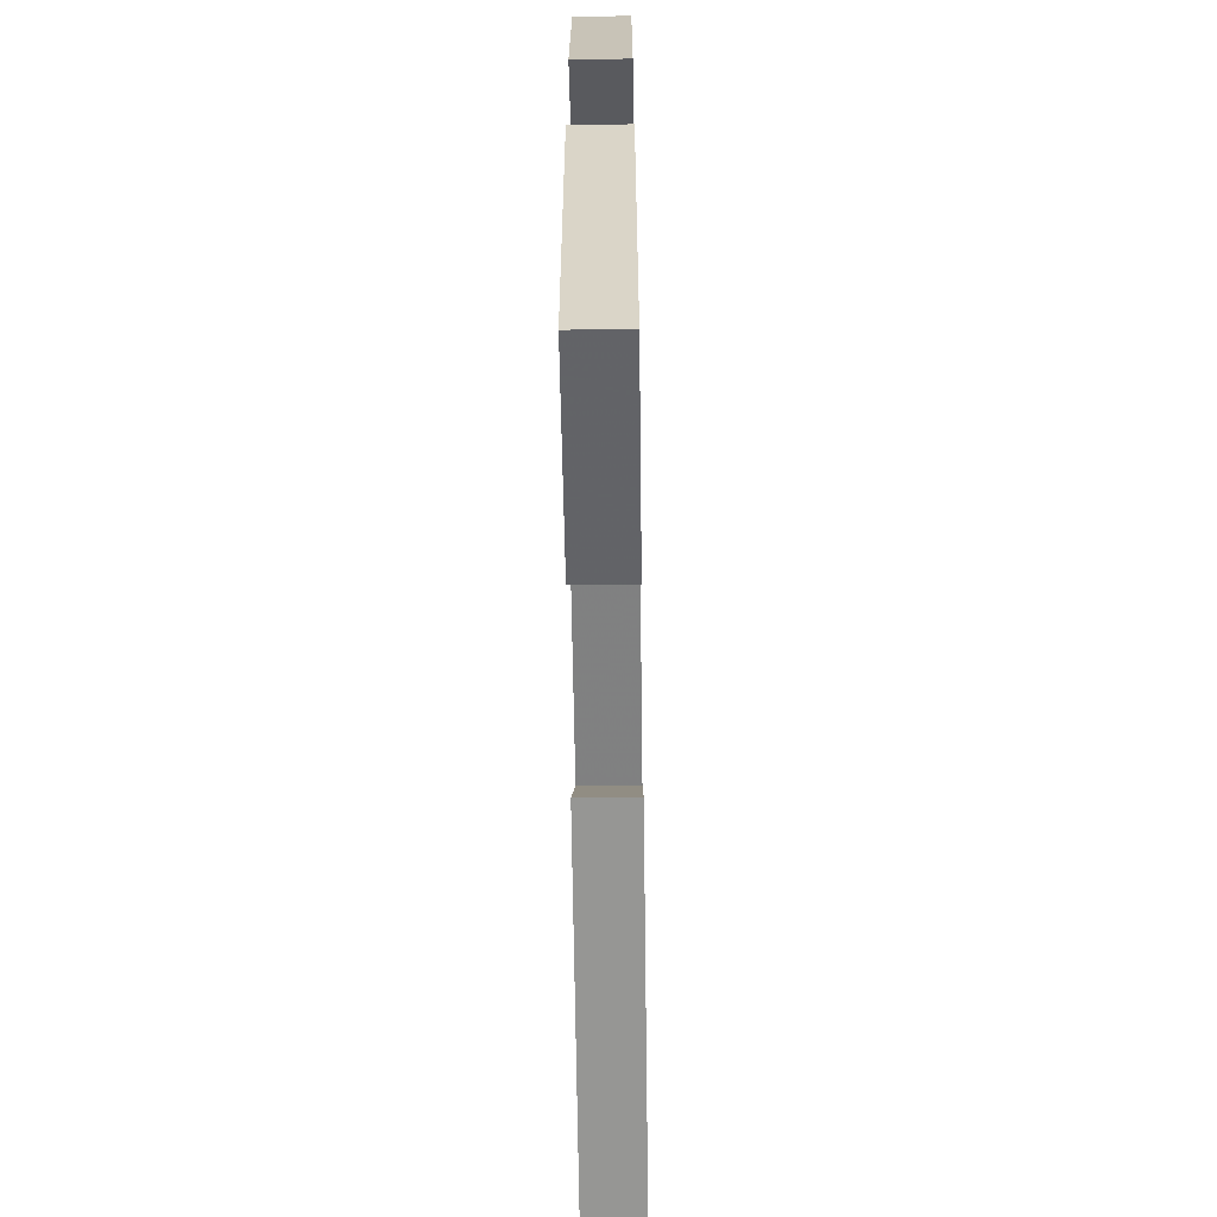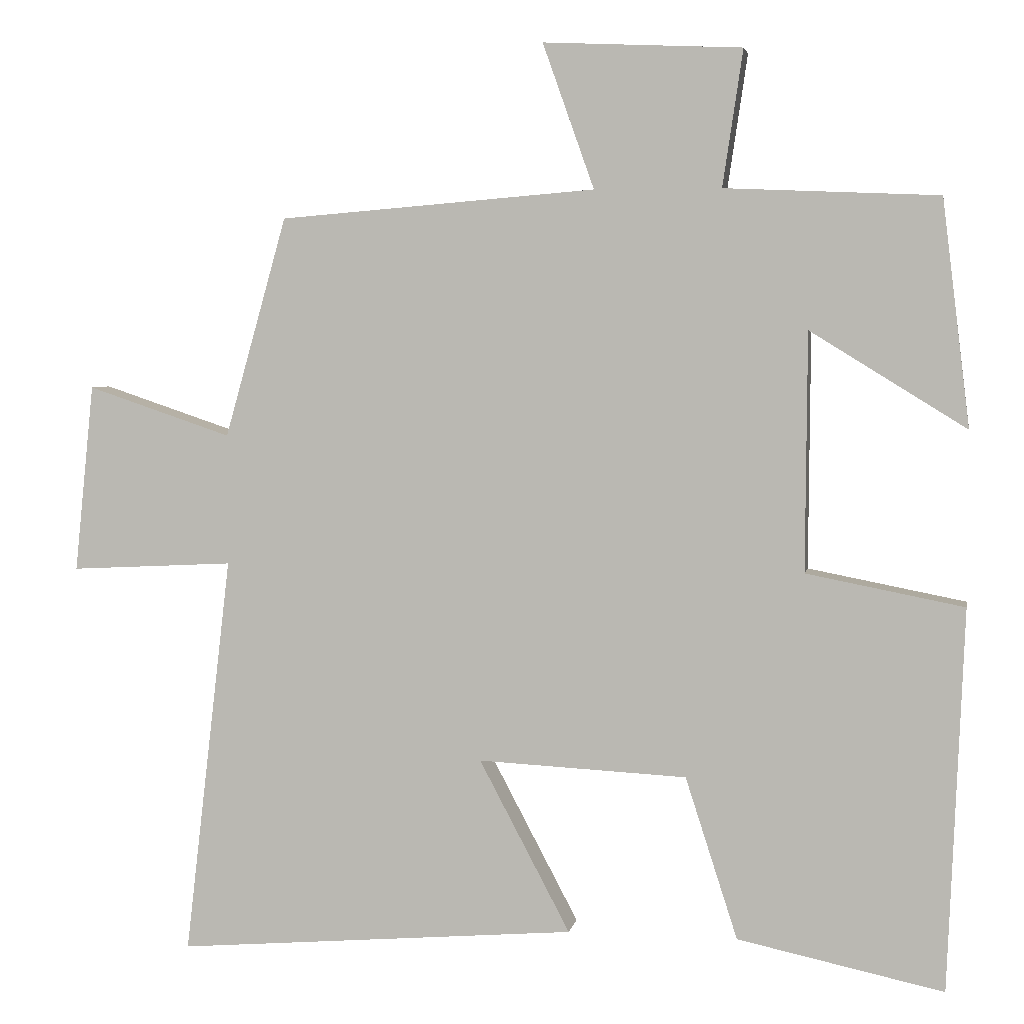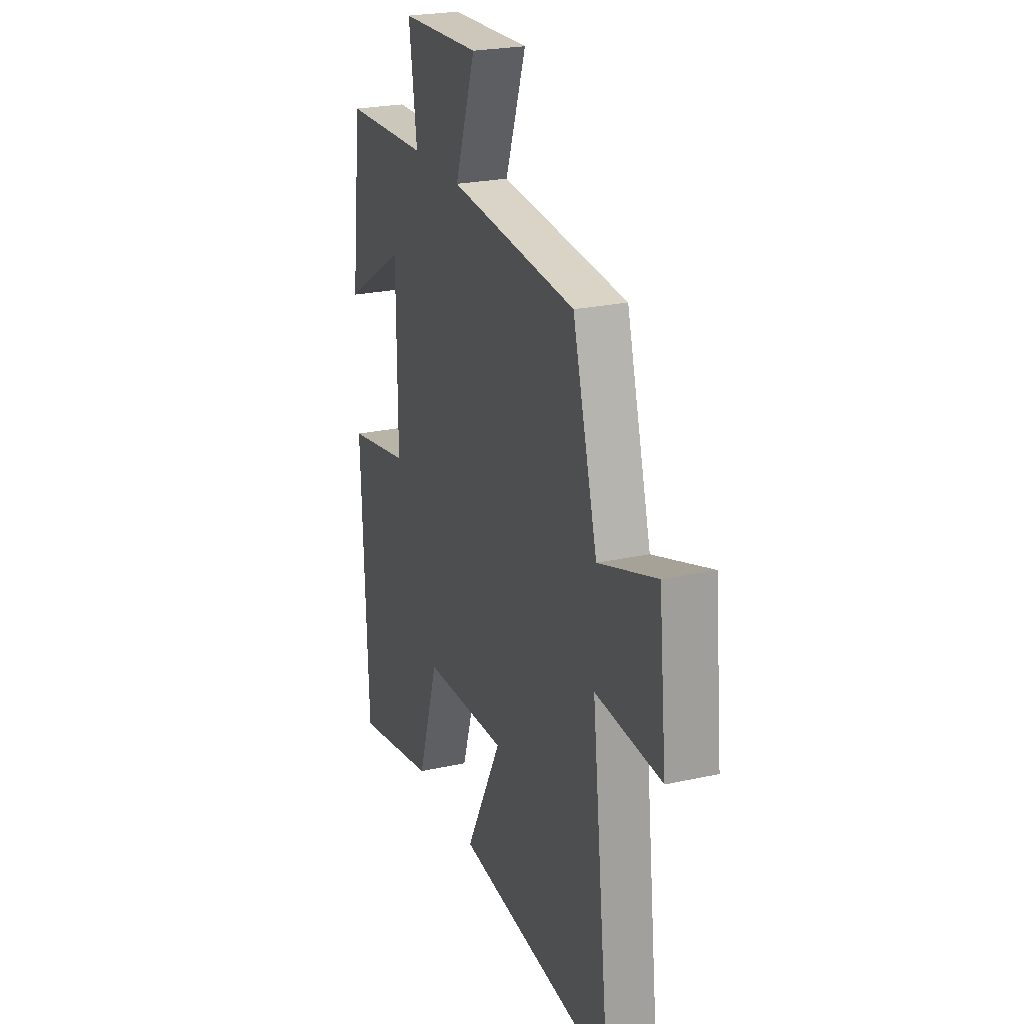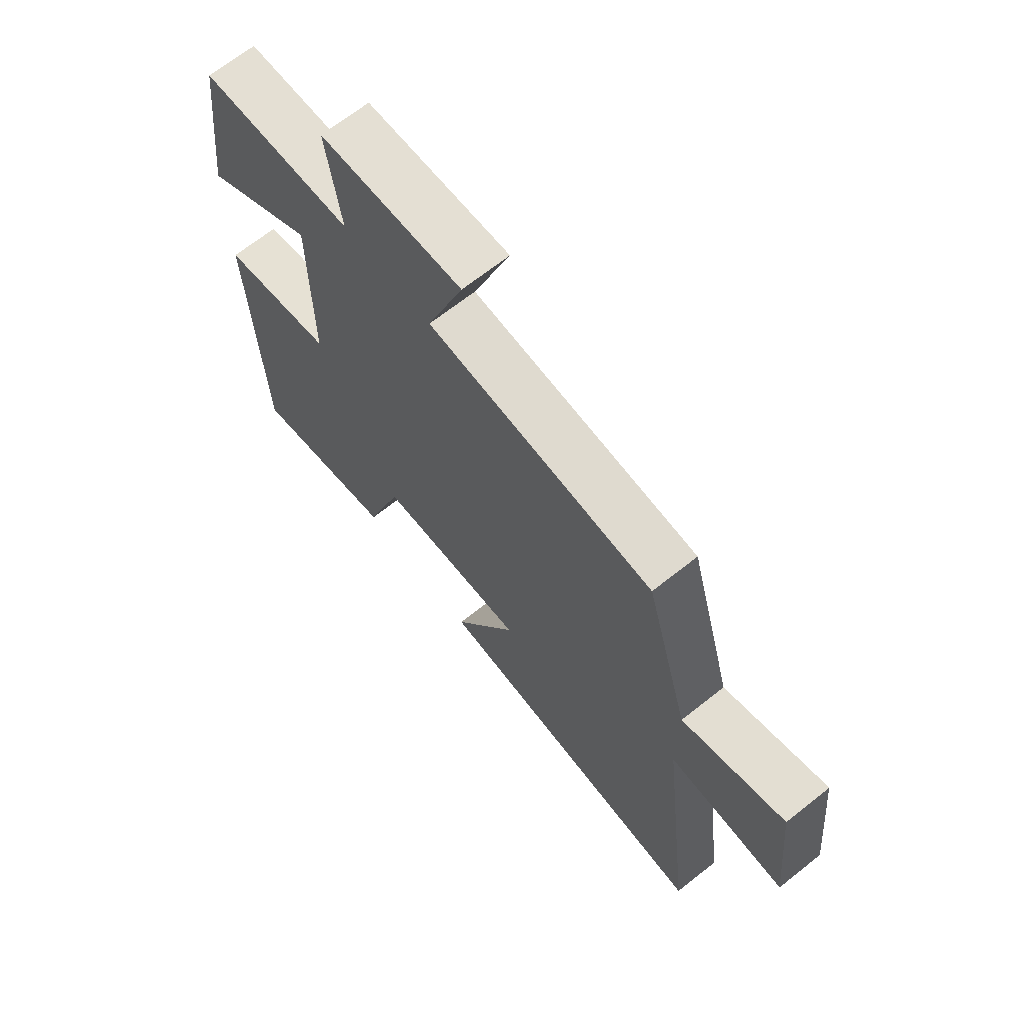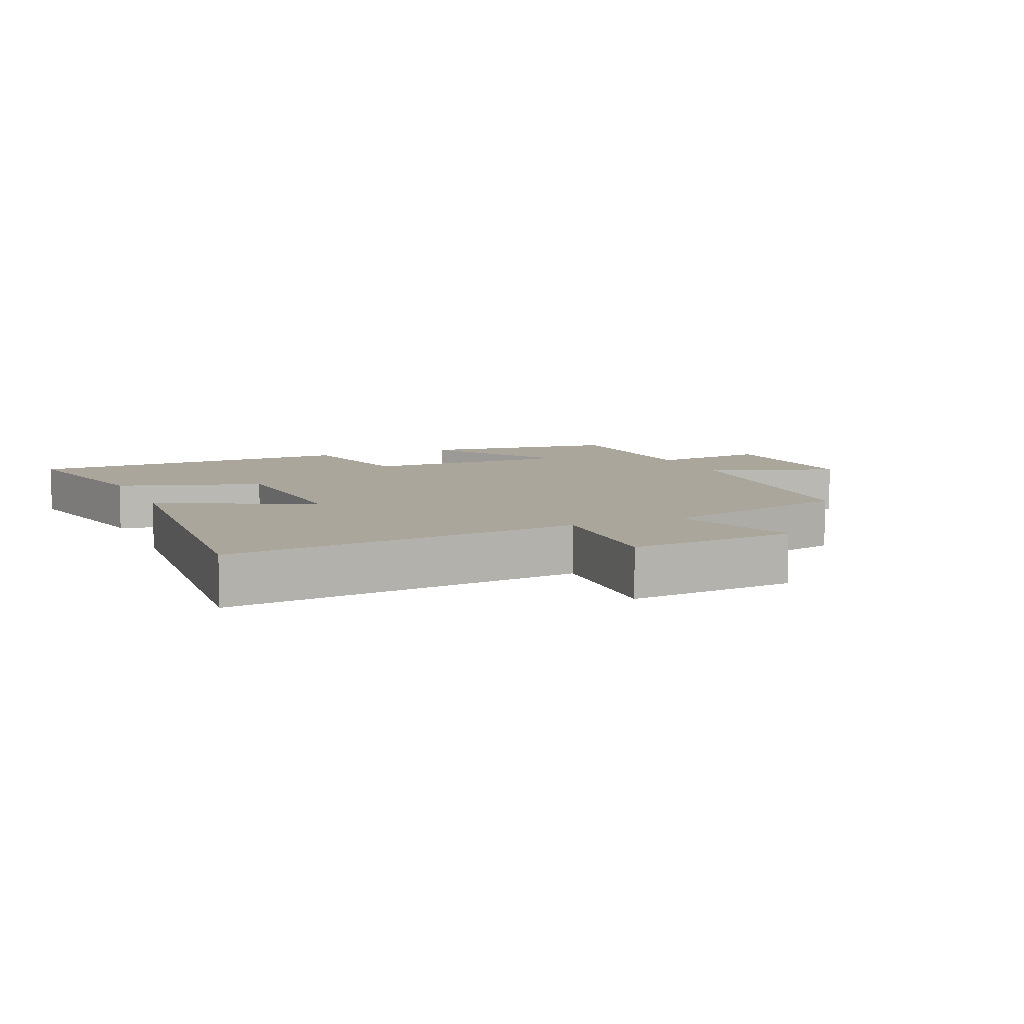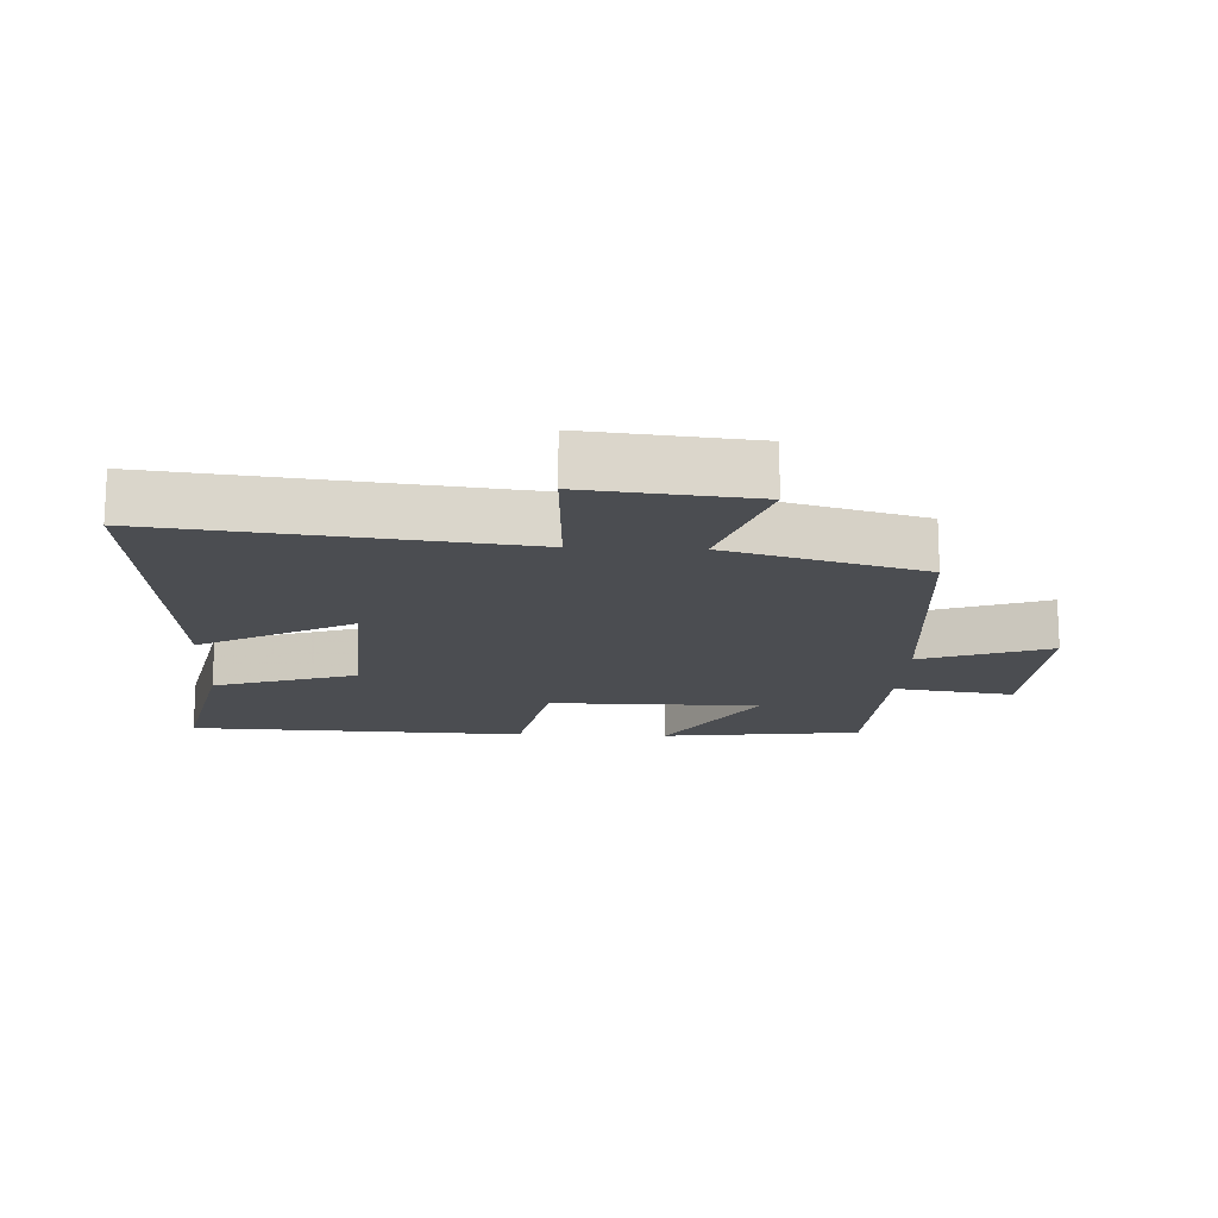
<metadata>
{"format":"obj","ext":"obj","renderer":"f3d","projection":"perspective","resolution":1024,"background":"white","views":[{"elev":-63.1,"azim":90.8,"up":"+Z"},{"elev":4.2,"azim":10.2,"up":"+Z"},{"elev":24.1,"azim":-110.1,"up":"+Z"},{"elev":67.8,"azim":-128.5,"up":"+Z"},{"elev":7.9,"azim":-113.3,"up":"+Y"},{"elev":-15.9,"azim":-92.6,"up":"+Y"}]}
</metadata>
<code>
v -0.563 0.07 -0.544
v -0.5 0.07 -0.006
v -0.719 0.07 -0.017
v -0.693 0.07 0.235
v -0.5 0.07 0.17
v -0.417 0.07 0.465
v 0.007 0.07 0.5
v -0.062 0.07 0.694
v 0.204 0.07 0.682
v 0.177 0.07 0.5
v 0.463 0.07 0.488
v 0.5 0.07 0.185
v 0.291 0.07 0.314
v 0.289 0.07 -0.006
v 0.5 0.07 -0.047
v 0.479 0.07 -0.559
v 0.203 0.07 -0.5
v 0.133 0.07 -0.283
v -0.147 0.07 -0.269
v -0.025 0.07 -0.5
v -0.563 0 -0.544
v -0.5 0 -0.006
v -0.719 0 -0.017
v -0.693 0 0.235
v -0.5 0 0.17
v -0.417 0 0.465
v 0.007 0 0.5
v -0.062 0 0.694
v 0.204 0 0.682
v 0.177 0 0.5
v 0.463 0 0.488
v 0.5 0 0.185
v 0.291 0 0.314
v 0.289 0 -0.006
v 0.5 0 -0.047
v 0.479 0 -0.559
v 0.203 0 -0.5
v 0.133 0 -0.283
v -0.147 0 -0.269
v -0.025 0 -0.5
f 19 20 1 2
f 18 19 2
f 16 17 18
f 15 16 18
f 14 15 18
f 13 14 18 2
f 10 11 12 13
f 10 13 2 3
f 7 8 9 10
f 5 6 7 10
f 5 10 3
f 3 4 5
f 22 21 40 39
f 22 39 38
f 38 37 36
f 38 36 35
f 38 35 34
f 22 38 34 33
f 33 32 31 30
f 23 22 33 30
f 30 29 28 27
f 30 27 26 25
f 23 30 25
f 25 24 23
f 1 21 22 2
f 2 22 23 3
f 3 23 24 4
f 4 24 25 5
f 5 25 26 6
f 6 26 27 7
f 7 27 28 8
f 8 28 29 9
f 9 29 30 10
f 10 30 31 11
f 11 31 32 12
f 12 32 33 13
f 13 33 34 14
f 14 34 35 15
f 15 35 36 16
f 16 36 37 17
f 17 37 38 18
f 18 38 39 19
f 19 39 40 20
f 20 40 21 1

</code>
